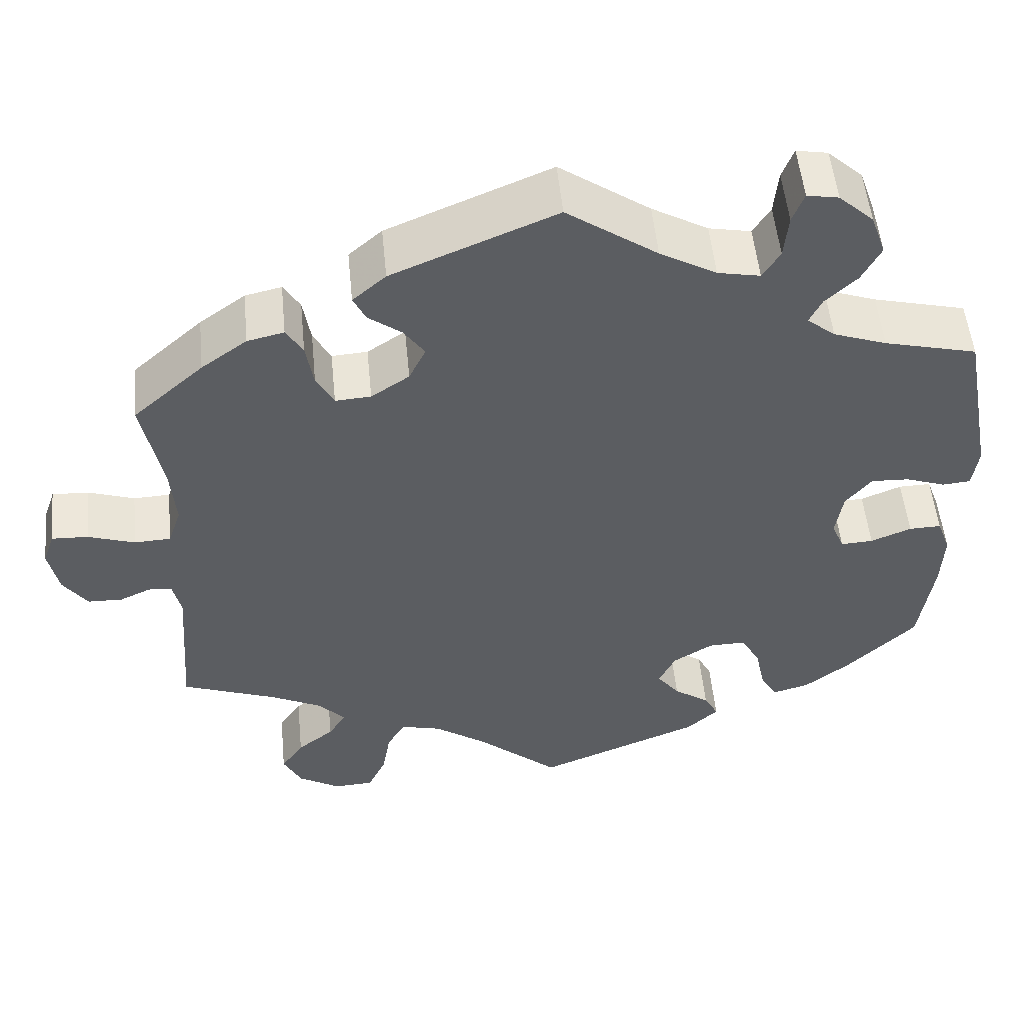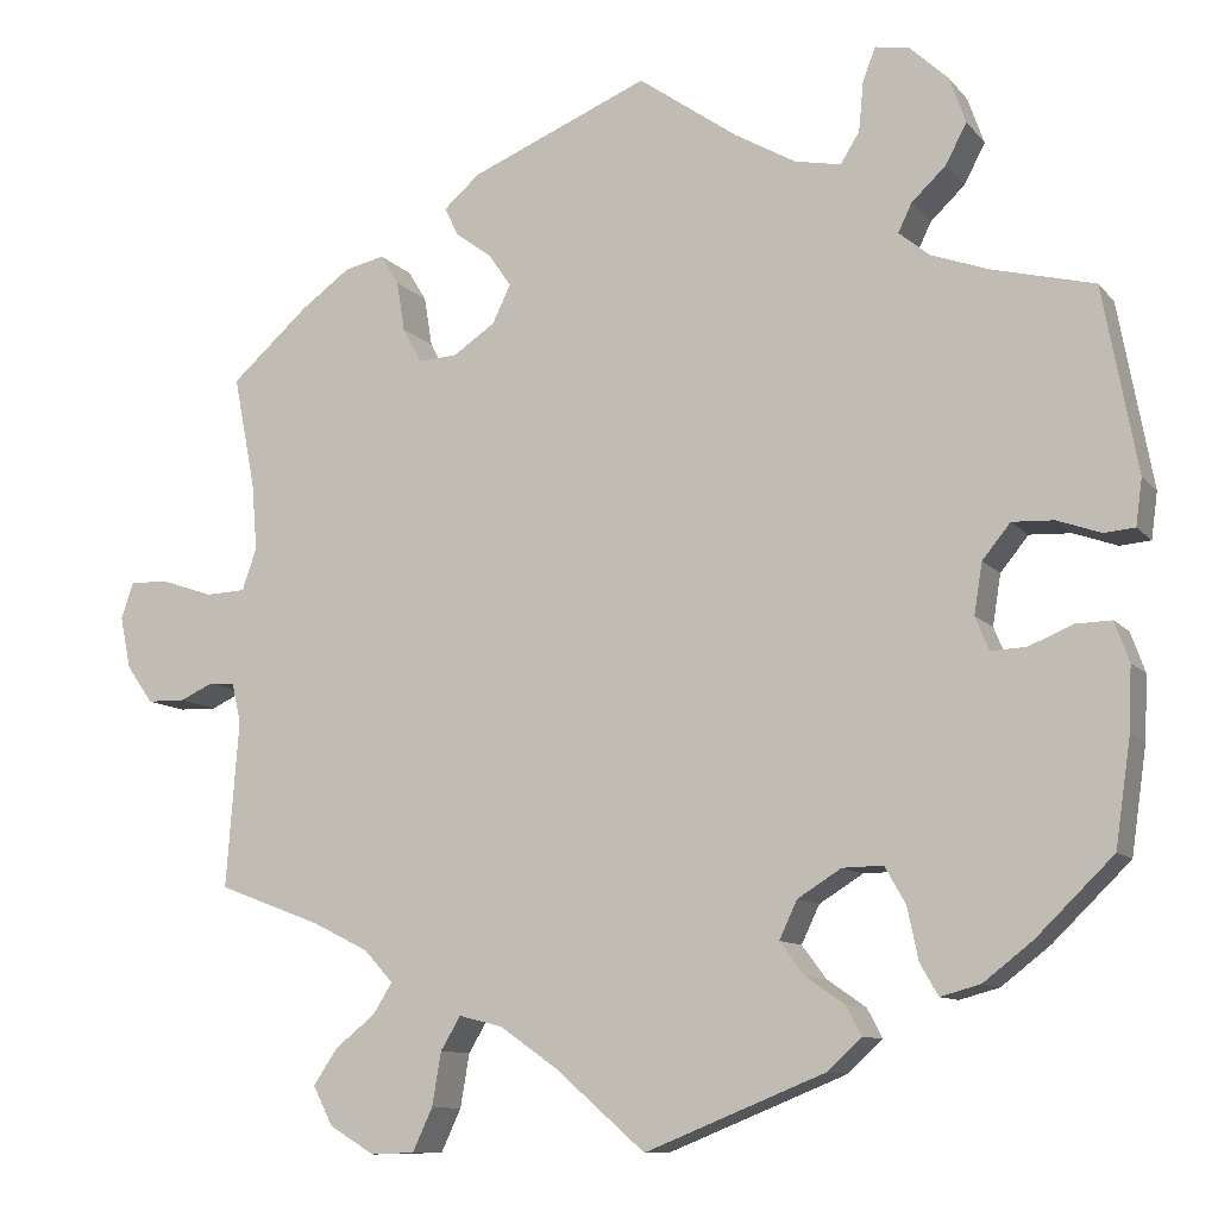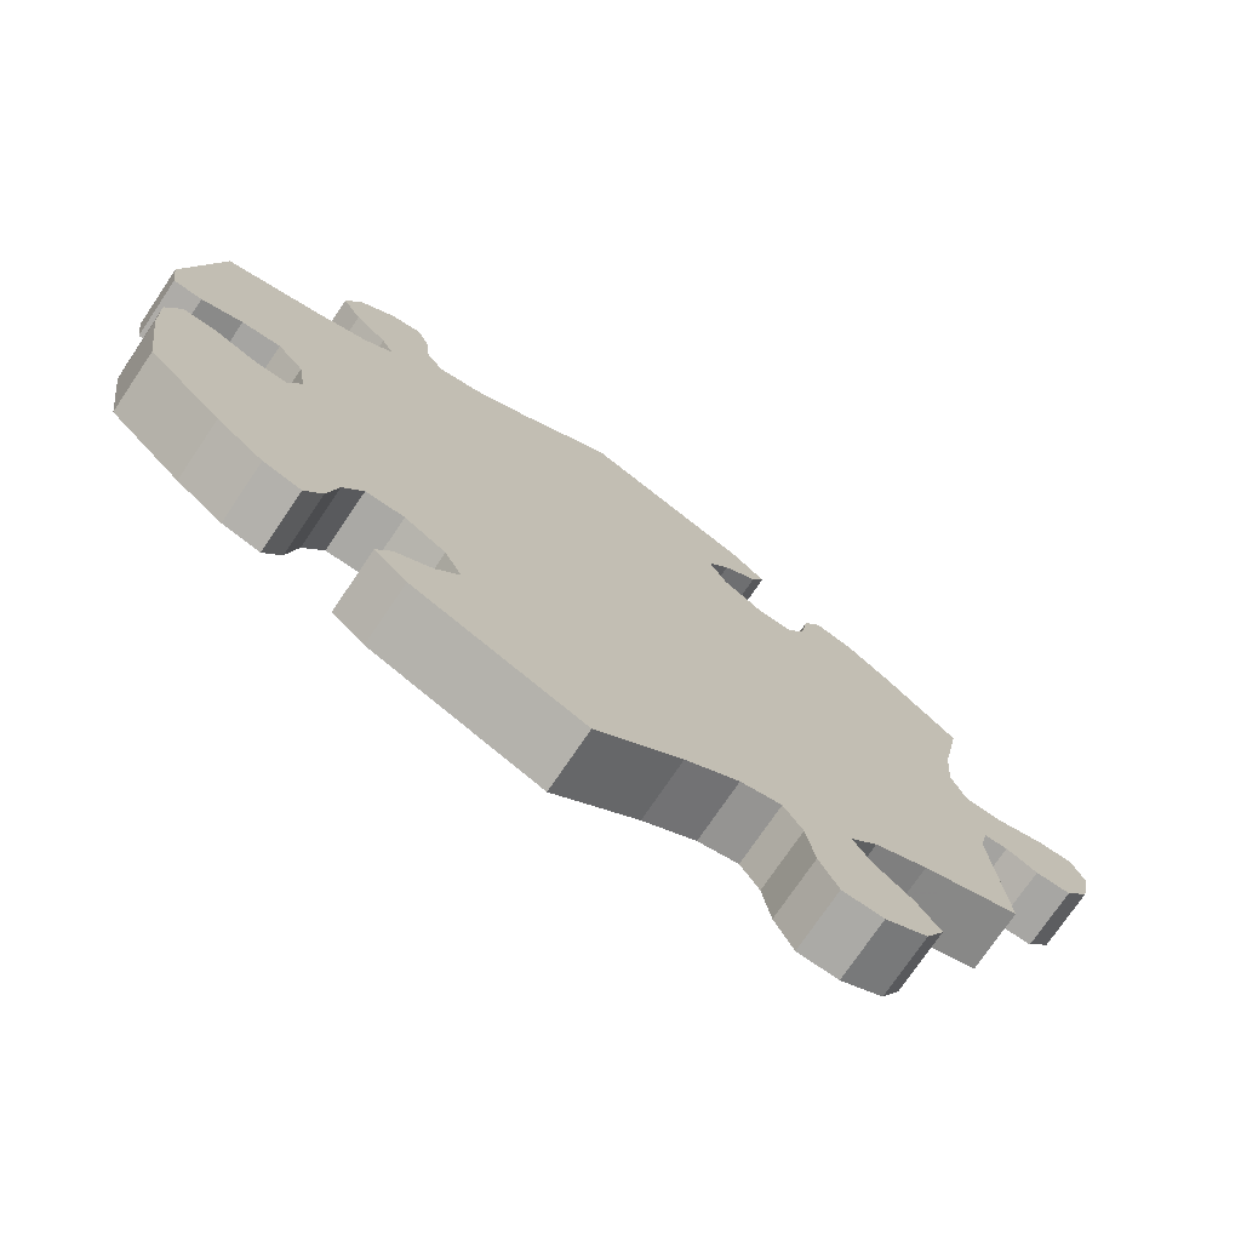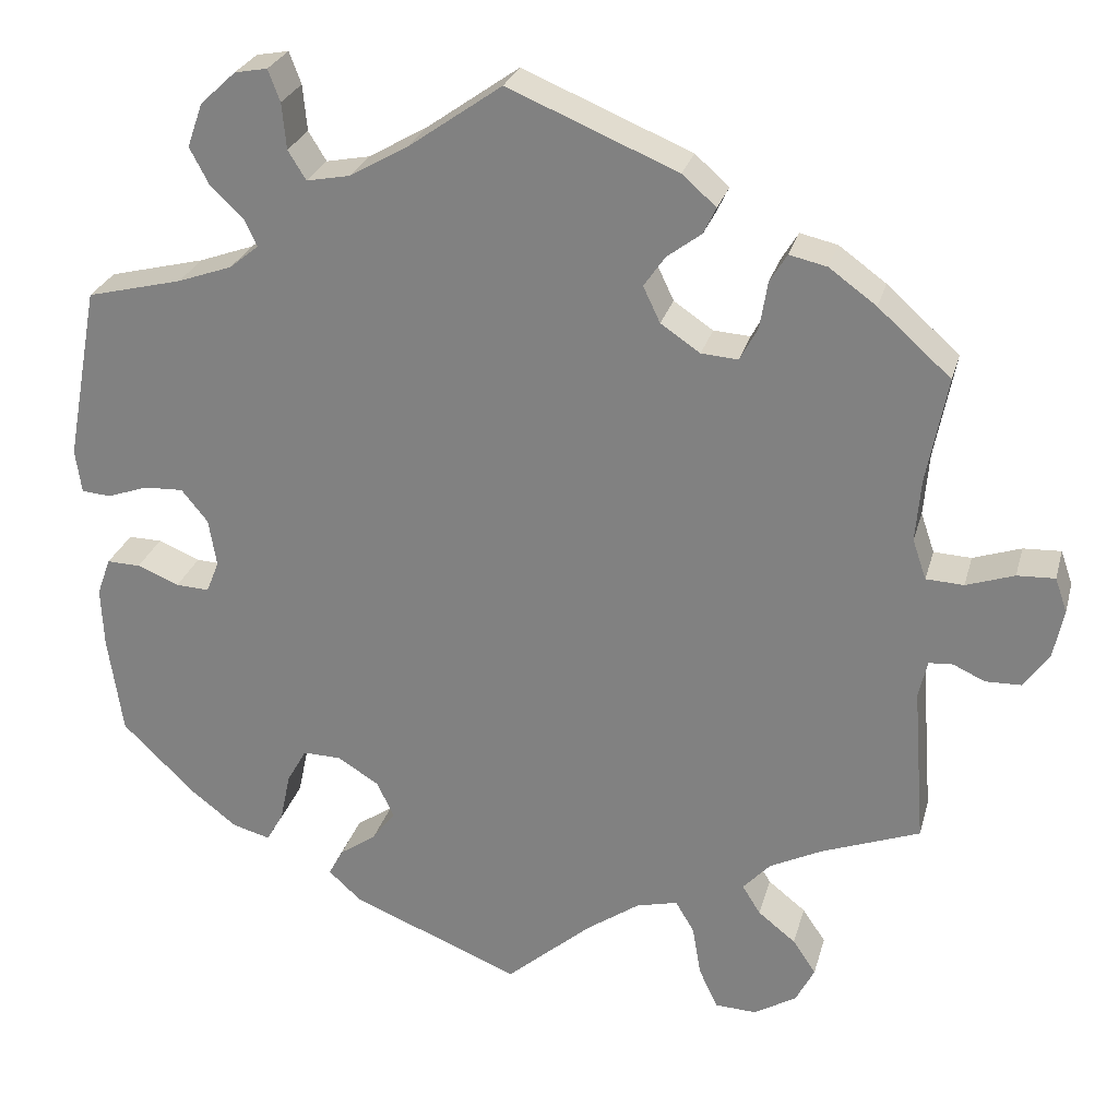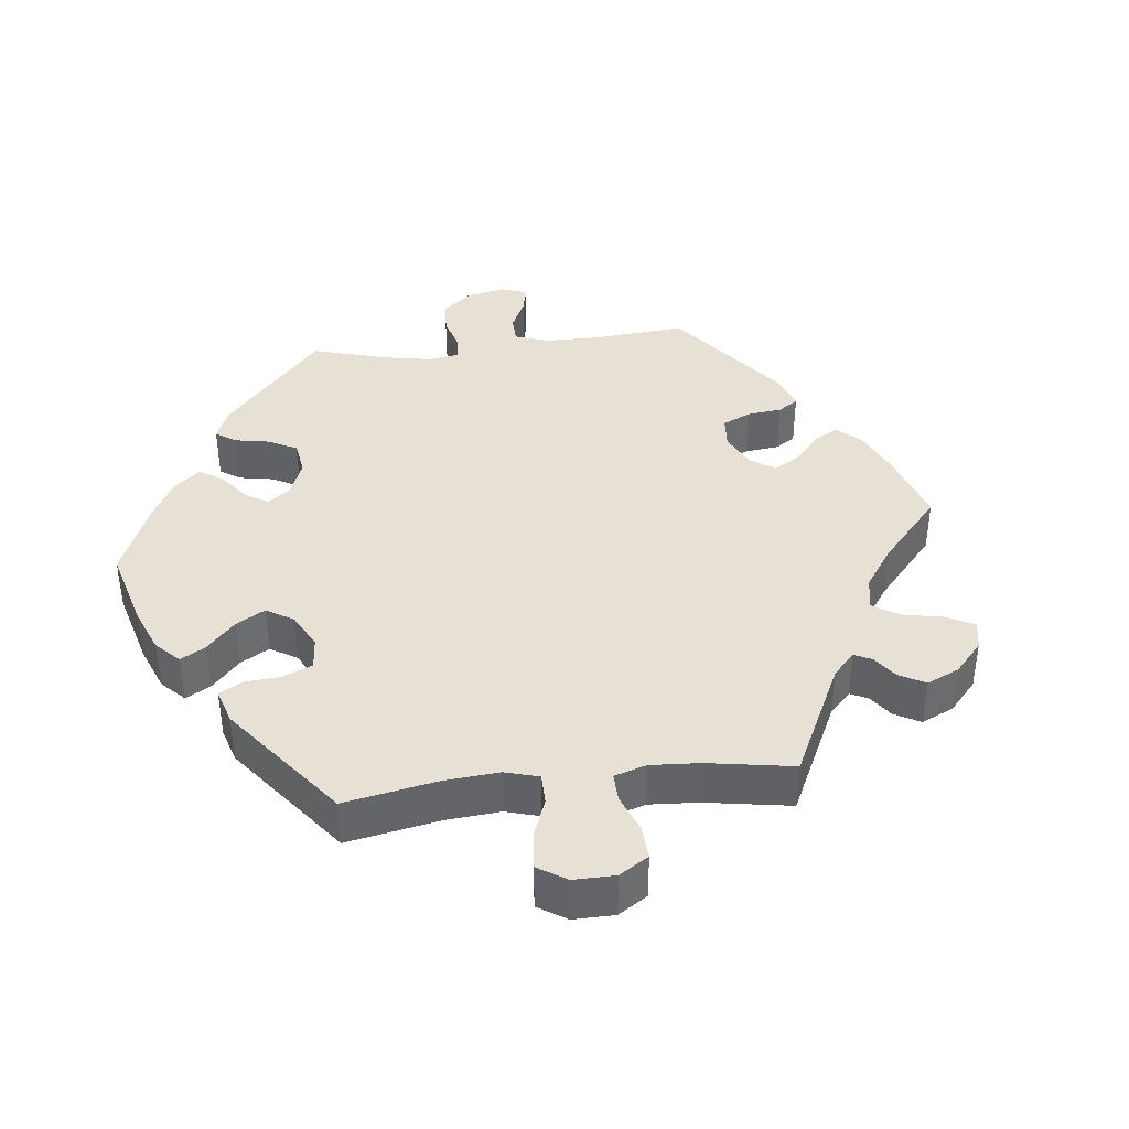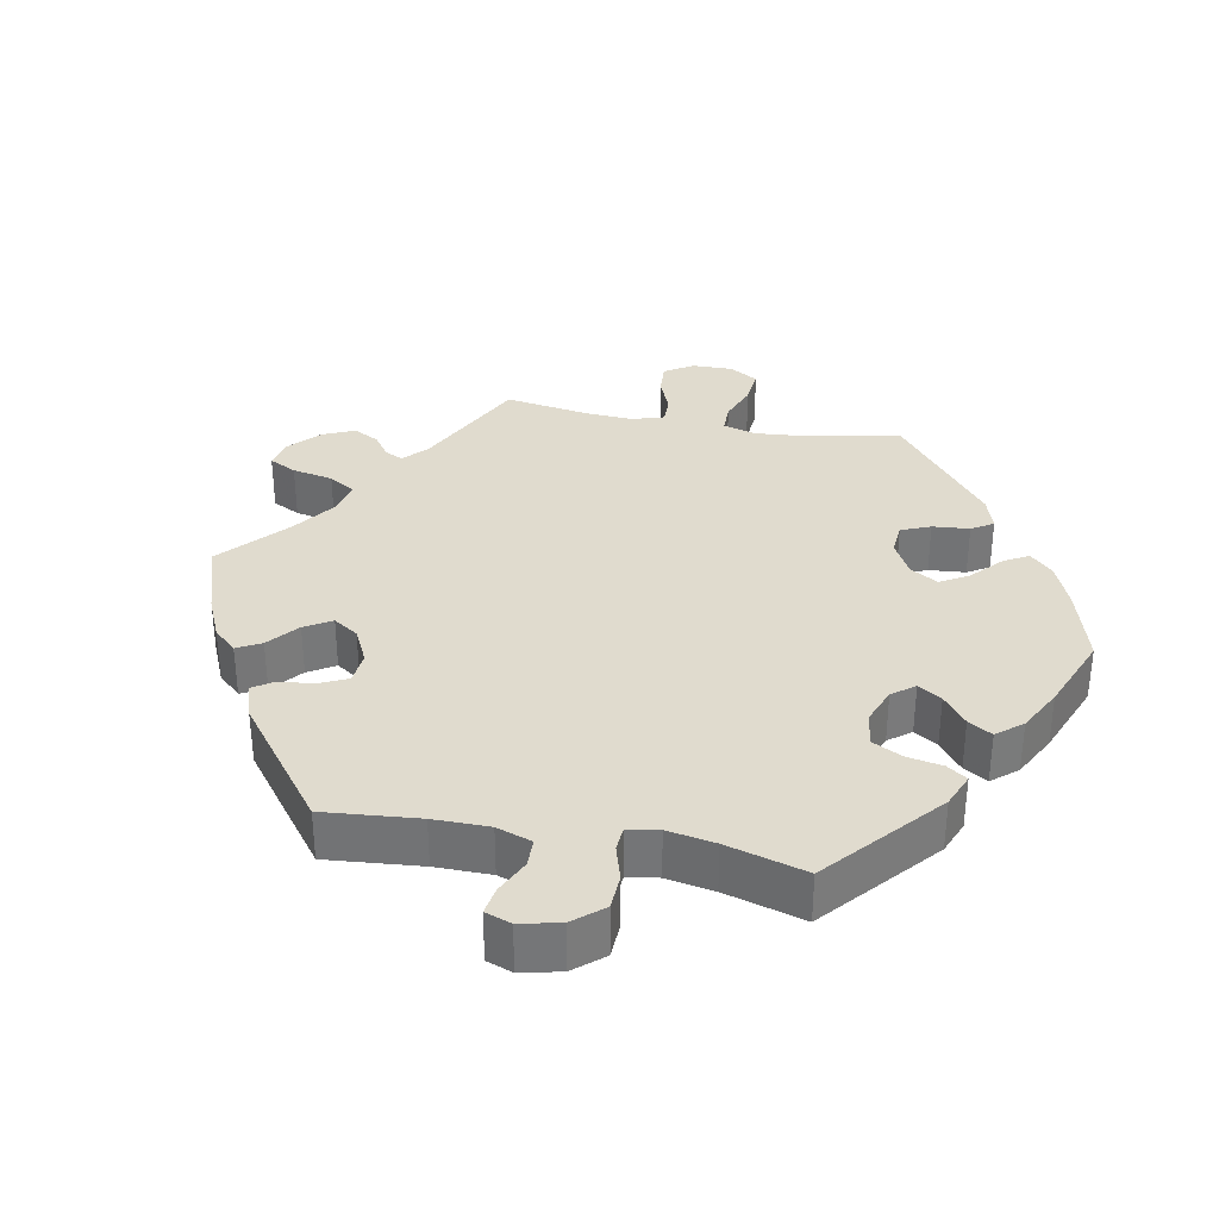
<metadata>
{"format":"obj","ext":"obj","renderer":"f3d","projection":"perspective","resolution":1024,"background":"white","views":[{"elev":52.7,"azim":-5.6,"up":"+Z"},{"elev":-10.2,"azim":22.8,"up":"+Z"},{"elev":-74.8,"azim":145.9,"up":"+Z"},{"elev":26.7,"azim":-165.6,"up":"+Z"},{"elev":39.3,"azim":-156.5,"up":"+Y"},{"elev":33.4,"azim":41.0,"up":"+Y"}]}
</metadata>
<code>
v -0.415 0.07 0.365
v -0.36 0.07 0.405
v -0.316 0.07 0.415
v -0.296 0.07 0.382
v -0.287 0.07 0.327
v -0.266 0.07 0.288
v -0.223 0.07 0.291
v -0.177 0.07 0.322
v -0.157 0.07 0.364
v -0.182 0.07 0.4
v -0.222 0.07 0.43
v -0.237 0.07 0.461
v -0.197 0.07 0.496
v 0 0.07 0.578
v 0.109 0.07 0.501
v 0.177 0.07 0.462
v 0.228 0.07 0.452
v 0.249 0.07 0.486
v 0.254 0.07 0.54
v 0.268 0.07 0.577
v 0.306 0.07 0.57
v 0.348 0.07 0.531
v 0.366 0.07 0.48
v 0.343 0.07 0.436
v 0.305 0.07 0.4
v 0.29 0.07 0.369
v 0.324 0.07 0.341
v 0.388 0.07 0.318
v 0.5 0.07 0.29
v 0.538 0.07 0.086
v 0.531 0.07 0.035
v 0.497 0.07 0.032
v 0.449 0.07 0.049
v 0.403 0.07 0.051
v 0.372 0.07 0.013
v 0.363 0.07 -0.043
v 0.378 0.07 -0.08
v 0.417 0.07 -0.078
v 0.466 0.07 -0.058
v 0.505 0.07 -0.057
v 0.521 0.07 -0.101
v 0.518 0.07 -0.171
v 0.501 0.07 -0.288
v 0.416 0.07 -0.371
v 0.362 0.07 -0.413
v 0.318 0.07 -0.425
v 0.298 0.07 -0.39
v 0.286 0.07 -0.333
v 0.263 0.07 -0.292
v 0.218 0.07 -0.293
v 0.17 0.07 -0.323
v 0.15 0.07 -0.365
v 0.177 0.07 -0.401
v 0.22 0.07 -0.431
v 0.237 0.07 -0.463
v 0.199 0.07 -0.498
v 0.001 0.07 -0.578
v -0.099 0.07 -0.491
v -0.162 0.07 -0.447
v -0.21 0.07 -0.435
v -0.232 0.07 -0.472
v -0.242 0.07 -0.531
v -0.264 0.07 -0.578
v -0.312 0.07 -0.58
v -0.362 0.07 -0.55
v -0.384 0.07 -0.507
v -0.357 0.07 -0.467
v -0.313 0.07 -0.432
v -0.292 0.07 -0.398
v -0.324 0.07 -0.363
v -0.386 0.07 -0.332
v -0.5 0.07 -0.289
v -0.486 0.07 -0.105
v -0.496 0.07 -0.061
v -0.524 0.07 -0.059
v -0.561 0.07 -0.076
v -0.603 0.07 -0.075
v -0.632 0.07 -0.034
v -0.644 0.07 0.024
v -0.63 0.07 0.064
v -0.586 0.07 0.062
v -0.53 0.07 0.043
v -0.486 0.07 0.045
v -0.47 0.07 0.092
v -0.476 0.07 0.165
v -0.5 0.07 0.289
v -0.415 0 0.365
v -0.36 0 0.405
v -0.316 0 0.415
v -0.296 0 0.382
v -0.287 0 0.327
v -0.266 0 0.288
v -0.223 0 0.291
v -0.177 0 0.322
v -0.157 0 0.364
v -0.182 0 0.4
v -0.222 0 0.43
v -0.237 0 0.461
v -0.197 0 0.496
v 0 0 0.578
v 0.109 0 0.501
v 0.177 0 0.462
v 0.228 0 0.452
v 0.249 0 0.486
v 0.254 0 0.54
v 0.268 0 0.577
v 0.306 0 0.57
v 0.348 0 0.531
v 0.366 0 0.48
v 0.343 0 0.436
v 0.305 0 0.4
v 0.29 0 0.369
v 0.324 0 0.341
v 0.388 0 0.318
v 0.5 0 0.29
v 0.538 0 0.086
v 0.531 0 0.035
v 0.497 0 0.032
v 0.449 0 0.049
v 0.403 0 0.051
v 0.372 0 0.013
v 0.363 0 -0.043
v 0.378 0 -0.08
v 0.417 0 -0.078
v 0.466 0 -0.058
v 0.505 0 -0.057
v 0.521 0 -0.101
v 0.518 0 -0.171
v 0.501 0 -0.288
v 0.416 0 -0.371
v 0.362 0 -0.413
v 0.318 0 -0.425
v 0.298 0 -0.39
v 0.286 0 -0.333
v 0.263 0 -0.292
v 0.218 0 -0.293
v 0.17 0 -0.323
v 0.15 0 -0.365
v 0.177 0 -0.401
v 0.22 0 -0.431
v 0.237 0 -0.463
v 0.199 0 -0.498
v 0.001 0 -0.578
v -0.099 0 -0.491
v -0.162 0 -0.447
v -0.21 0 -0.435
v -0.232 0 -0.472
v -0.242 0 -0.531
v -0.264 0 -0.578
v -0.312 0 -0.58
v -0.362 0 -0.55
v -0.384 0 -0.507
v -0.357 0 -0.467
v -0.313 0 -0.432
v -0.292 0 -0.398
v -0.324 0 -0.363
v -0.386 0 -0.332
v -0.5 0 -0.289
v -0.486 0 -0.105
v -0.496 0 -0.061
v -0.524 0 -0.059
v -0.561 0 -0.076
v -0.603 0 -0.075
v -0.632 0 -0.034
v -0.644 0 0.024
v -0.63 0 0.064
v -0.586 0 0.062
v -0.53 0 0.043
v -0.486 0 0.045
v -0.47 0 0.092
v -0.476 0 0.165
v -0.5 0 0.289
f 85 86 1 2
f 84 85 2 3
f 83 84 3 4
f 79 80 81 82
f 79 82 83
f 78 79 83
f 75 76 77 78
f 74 75 78 83
f 73 74 83 4
f 71 72 73 4
f 65 66 67 68
f 65 68 69
f 64 65 69
f 61 62 63 64
f 60 61 64 69
f 59 60 69 70
f 55 56 57 58
f 53 54 55 58
f 52 53 58 59
f 51 52 59 70
f 45 46 47 48
f 45 48 49
f 44 45 49
f 43 44 49
f 42 43 49
f 41 42 49 50
f 38 39 40 41
f 37 38 41 50
f 30 31 32 33
f 28 29 30 33
f 27 28 33 34
f 26 27 34 35
f 22 23 24 25
f 22 25 26
f 21 22 26
f 18 19 20 21
f 17 18 21 26
f 16 17 26 35
f 12 13 14 15
f 10 11 12 15
f 9 10 15 16
f 8 9 16 35
f 70 71 4 5
f 36 37 50 51
f 7 8 35 36
f 6 7 36 51
f 70 5 6
f 6 51 70
f 88 87 172 171
f 89 88 171 170
f 90 89 170 169
f 168 167 166 165
f 169 168 165
f 169 165 164
f 164 163 162 161
f 169 164 161 160
f 90 169 160 159
f 90 159 158 157
f 154 153 152 151
f 155 154 151
f 155 151 150
f 150 149 148 147
f 155 150 147 146
f 156 155 146 145
f 144 143 142 141
f 144 141 140 139
f 145 144 139 138
f 156 145 138 137
f 134 133 132 131
f 135 134 131
f 135 131 130
f 135 130 129
f 135 129 128
f 136 135 128 127
f 127 126 125 124
f 136 127 124 123
f 119 118 117 116
f 119 116 115 114
f 120 119 114 113
f 121 120 113 112
f 111 110 109 108
f 112 111 108
f 112 108 107
f 107 106 105 104
f 112 107 104 103
f 121 112 103 102
f 101 100 99 98
f 101 98 97 96
f 102 101 96 95
f 121 102 95 94
f 91 90 157 156
f 137 136 123 122
f 122 121 94 93
f 137 122 93 92
f 92 91 156
f 156 137 92
f 1 87 88 2
f 2 88 89 3
f 3 89 90 4
f 4 90 91 5
f 5 91 92 6
f 6 92 93 7
f 7 93 94 8
f 8 94 95 9
f 9 95 96 10
f 10 96 97 11
f 11 97 98 12
f 12 98 99 13
f 13 99 100 14
f 14 100 101 15
f 15 101 102 16
f 16 102 103 17
f 17 103 104 18
f 18 104 105 19
f 19 105 106 20
f 20 106 107 21
f 21 107 108 22
f 22 108 109 23
f 23 109 110 24
f 24 110 111 25
f 25 111 112 26
f 26 112 113 27
f 27 113 114 28
f 28 114 115 29
f 29 115 116 30
f 30 116 117 31
f 31 117 118 32
f 32 118 119 33
f 33 119 120 34
f 34 120 121 35
f 35 121 122 36
f 36 122 123 37
f 37 123 124 38
f 38 124 125 39
f 39 125 126 40
f 40 126 127 41
f 41 127 128 42
f 42 128 129 43
f 43 129 130 44
f 44 130 131 45
f 45 131 132 46
f 46 132 133 47
f 47 133 134 48
f 48 134 135 49
f 49 135 136 50
f 50 136 137 51
f 51 137 138 52
f 52 138 139 53
f 53 139 140 54
f 54 140 141 55
f 55 141 142 56
f 56 142 143 57
f 57 143 144 58
f 58 144 145 59
f 59 145 146 60
f 60 146 147 61
f 61 147 148 62
f 62 148 149 63
f 63 149 150 64
f 64 150 151 65
f 65 151 152 66
f 66 152 153 67
f 67 153 154 68
f 68 154 155 69
f 69 155 156 70
f 70 156 157 71
f 71 157 158 72
f 72 158 159 73
f 73 159 160 74
f 74 160 161 75
f 75 161 162 76
f 76 162 163 77
f 77 163 164 78
f 78 164 165 79
f 79 165 166 80
f 80 166 167 81
f 81 167 168 82
f 82 168 169 83
f 83 169 170 84
f 84 170 171 85
f 85 171 172 86
f 86 172 87 1

</code>
